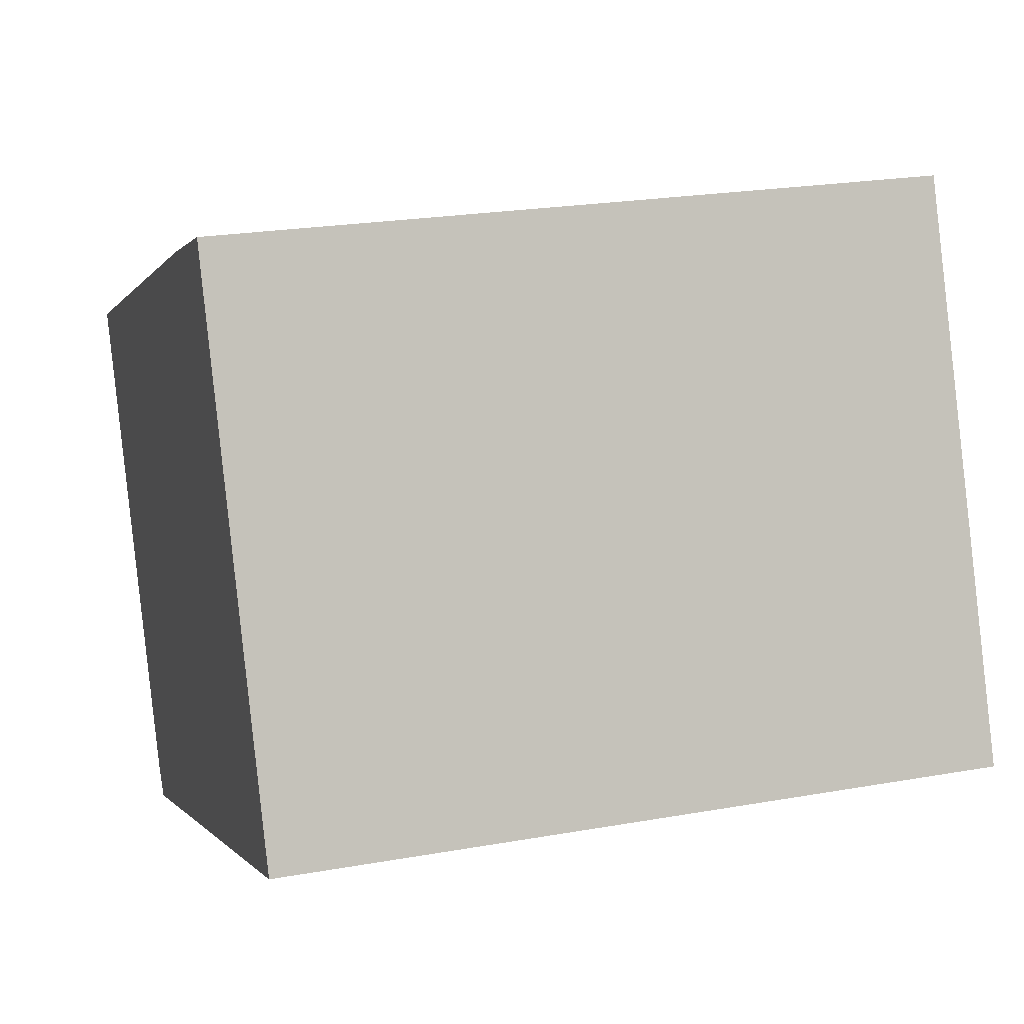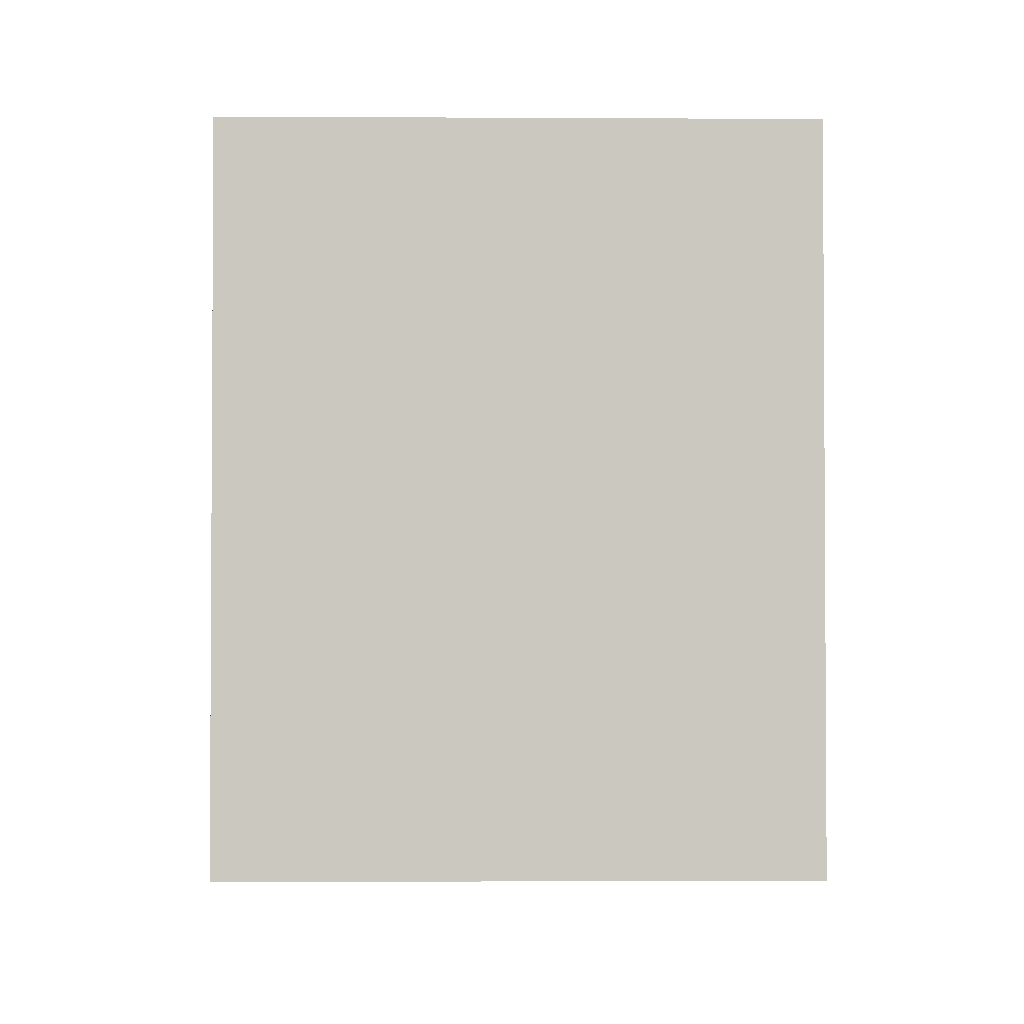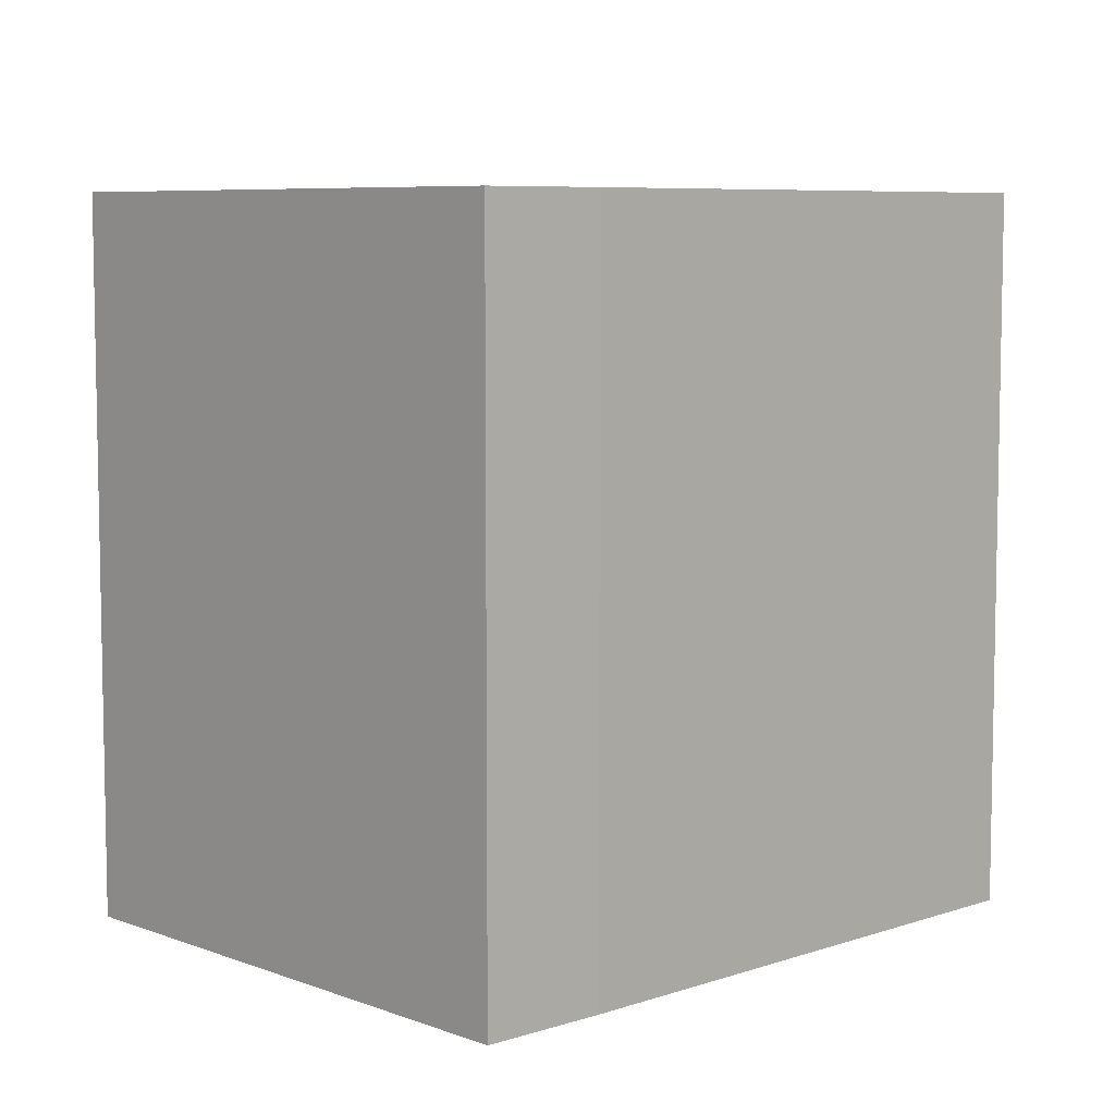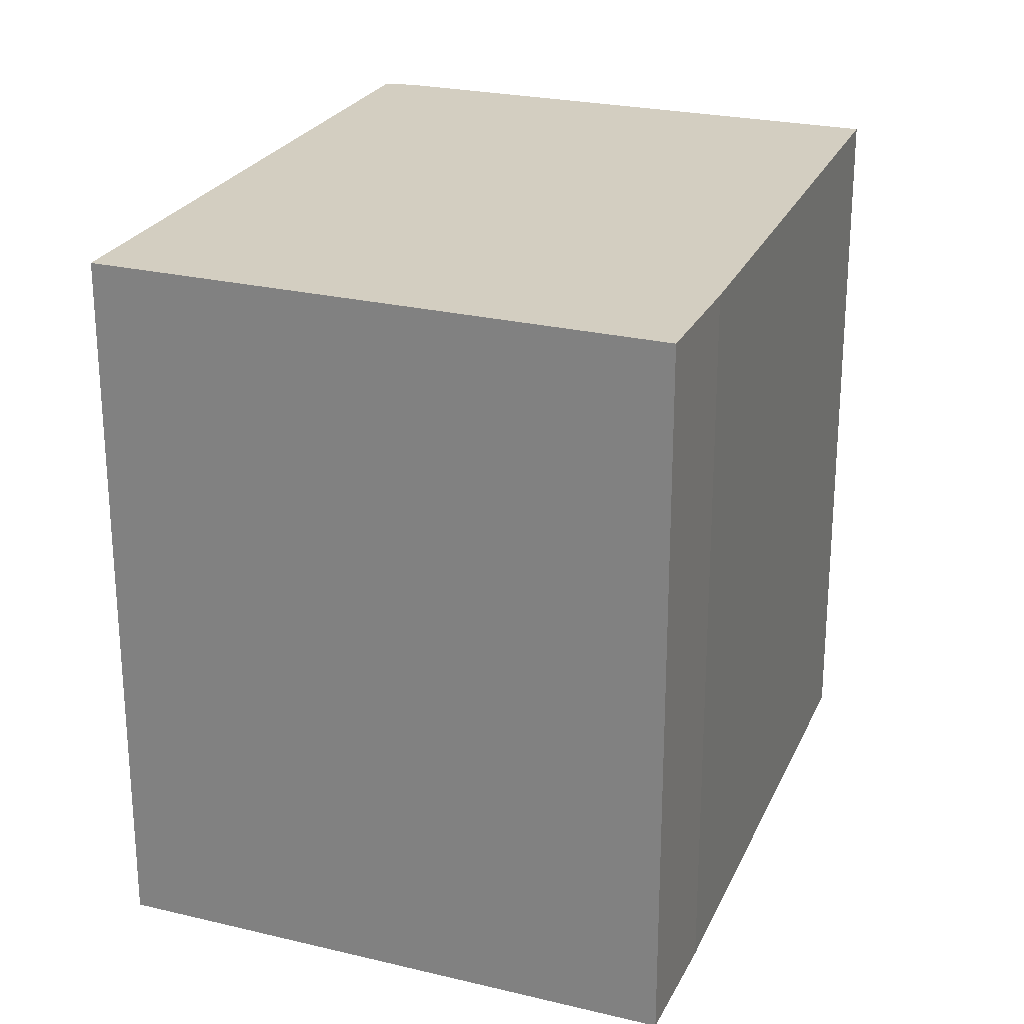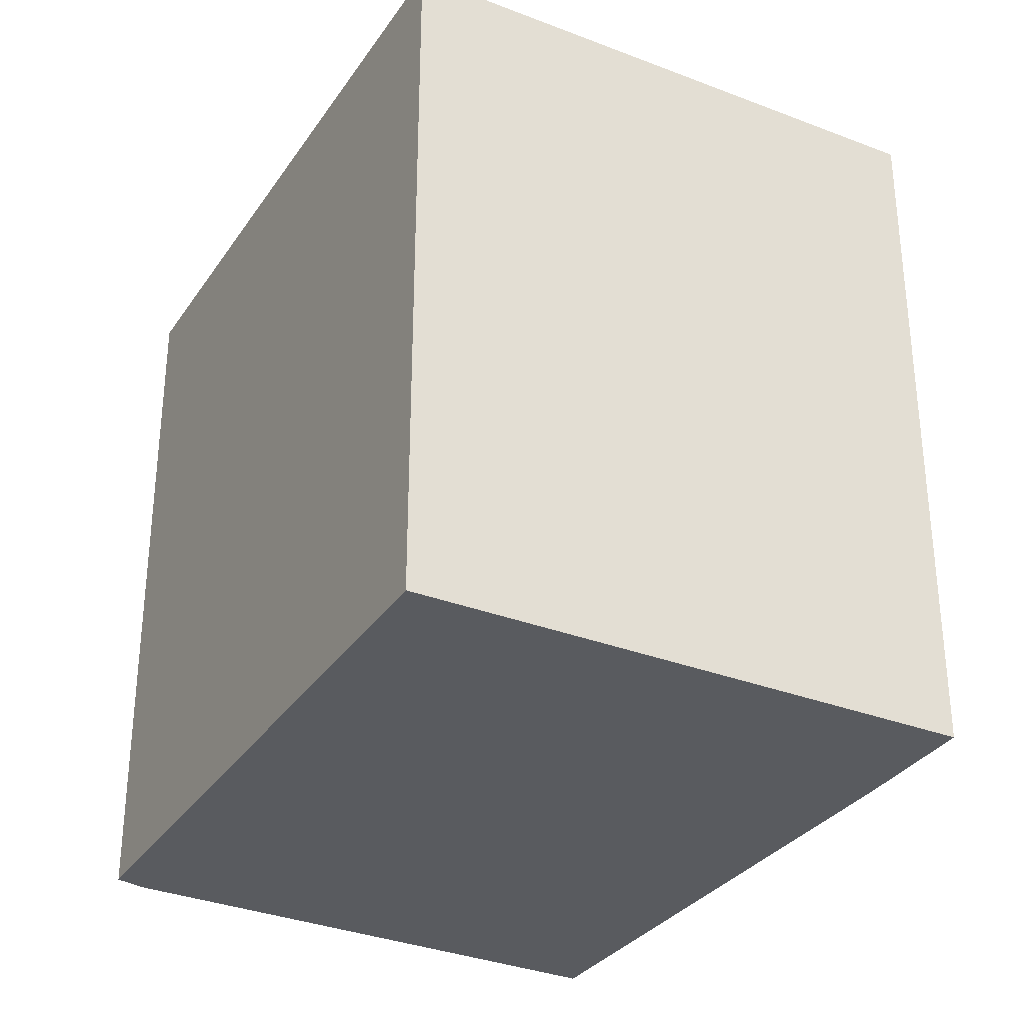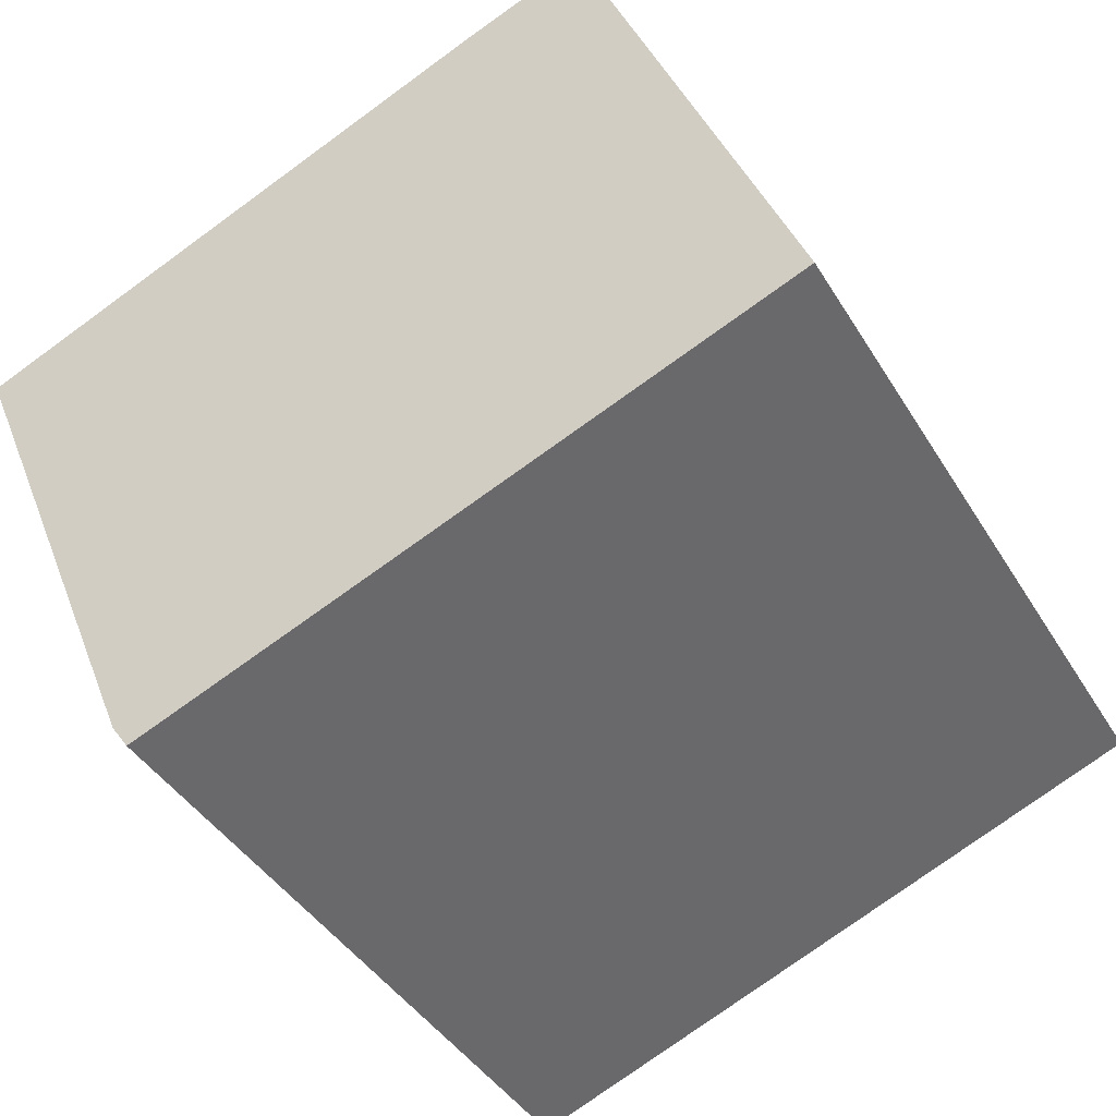
<metadata>
{"format":"obj","ext":"obj","renderer":"f3d","projection":"perspective","resolution":1024,"background":"white","views":[{"elev":22.6,"azim":-107.1,"up":"+Z"},{"elev":-2.3,"azim":-69.7,"up":"+Y"},{"elev":7.1,"azim":-21.3,"up":"+Y"},{"elev":25.0,"azim":-47.1,"up":"+Y"},{"elev":-32.4,"azim":-96.8,"up":"+Y"},{"elev":-41.2,"azim":-151.5,"up":"+Z"}]}
</metadata>
<code>
v  7.664 6.431 2.363
v  1.889 6.431 4.802
v  2.979 6.431 4.369
v  5.846 6.431 -2.037
v  0 6.431 3.938e-16
v  5.692 6.431 -2.261
v  7.664 -1.447e-16 2.363
v  5.846 1.247e-16 -2.037
v  5.692 1.384e-16 -2.261
v  0 0 0
v  1.889 -2.94e-16 4.802
v  2.979 -2.675e-16 4.369
g defaultobject
f 1 2 3
f 2 1 4
f 2 4 5
f 5 4 6
f 7 4 1
f 4 7 8
f 8 6 4
f 6 8 9
f 9 5 6
f 5 9 10
f 10 2 5
f 2 10 11
f 12 1 3
f 1 12 7
f 11 3 2
f 3 11 12
f 8 10 9
f 10 8 7
f 10 7 12
f 10 12 11

</code>
